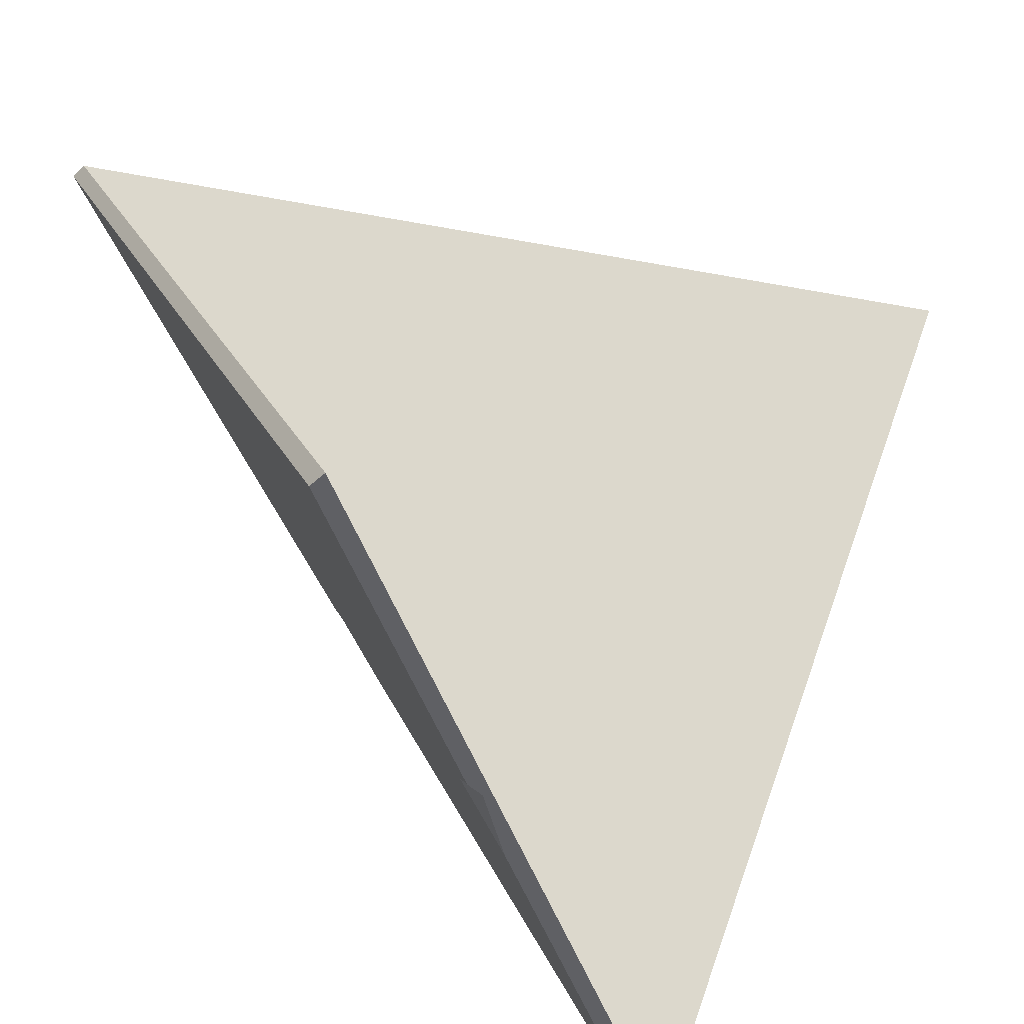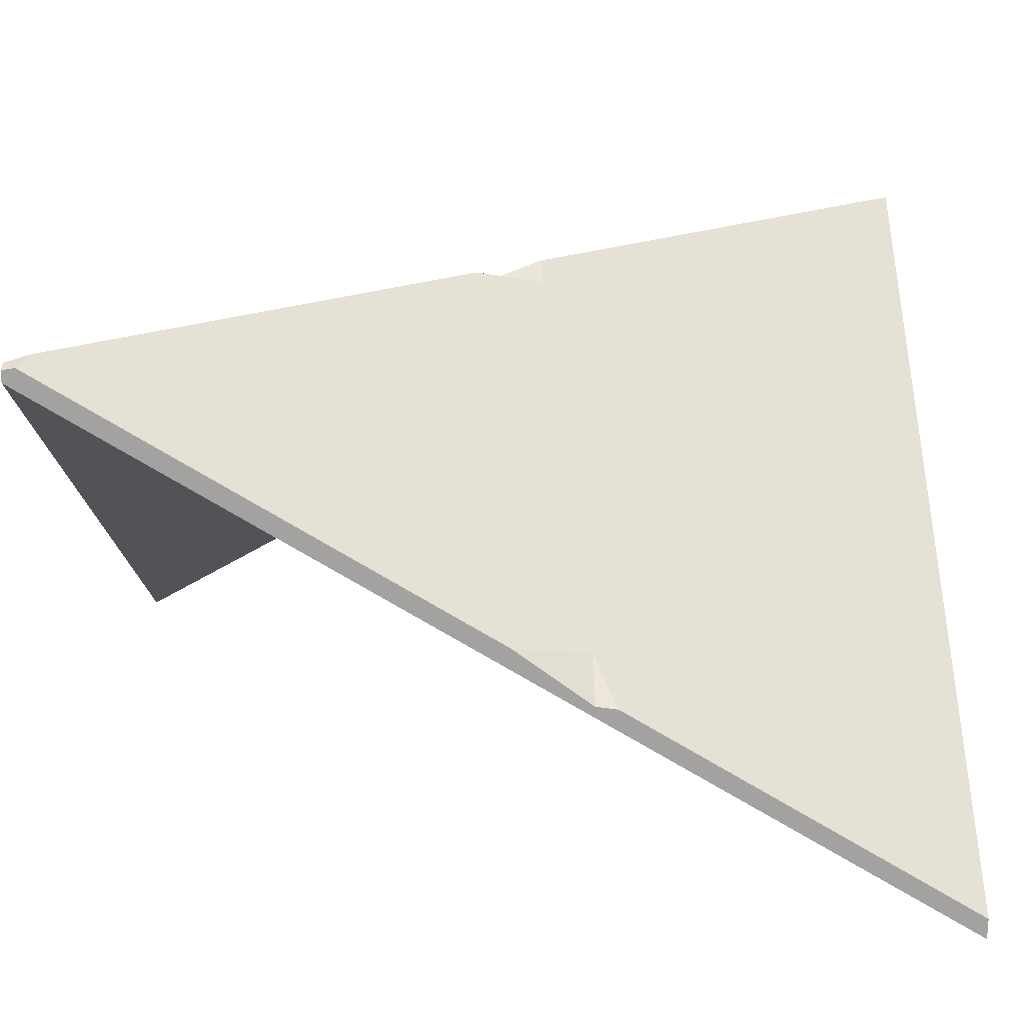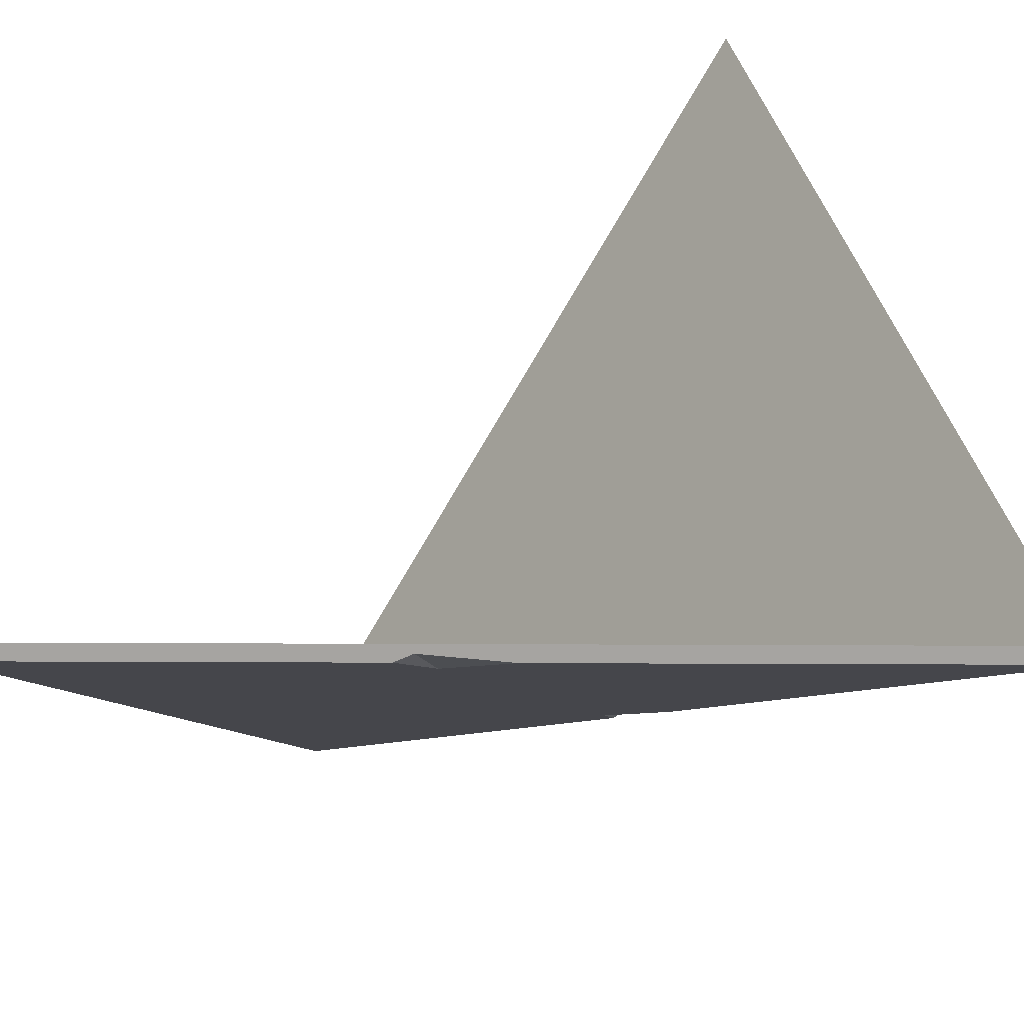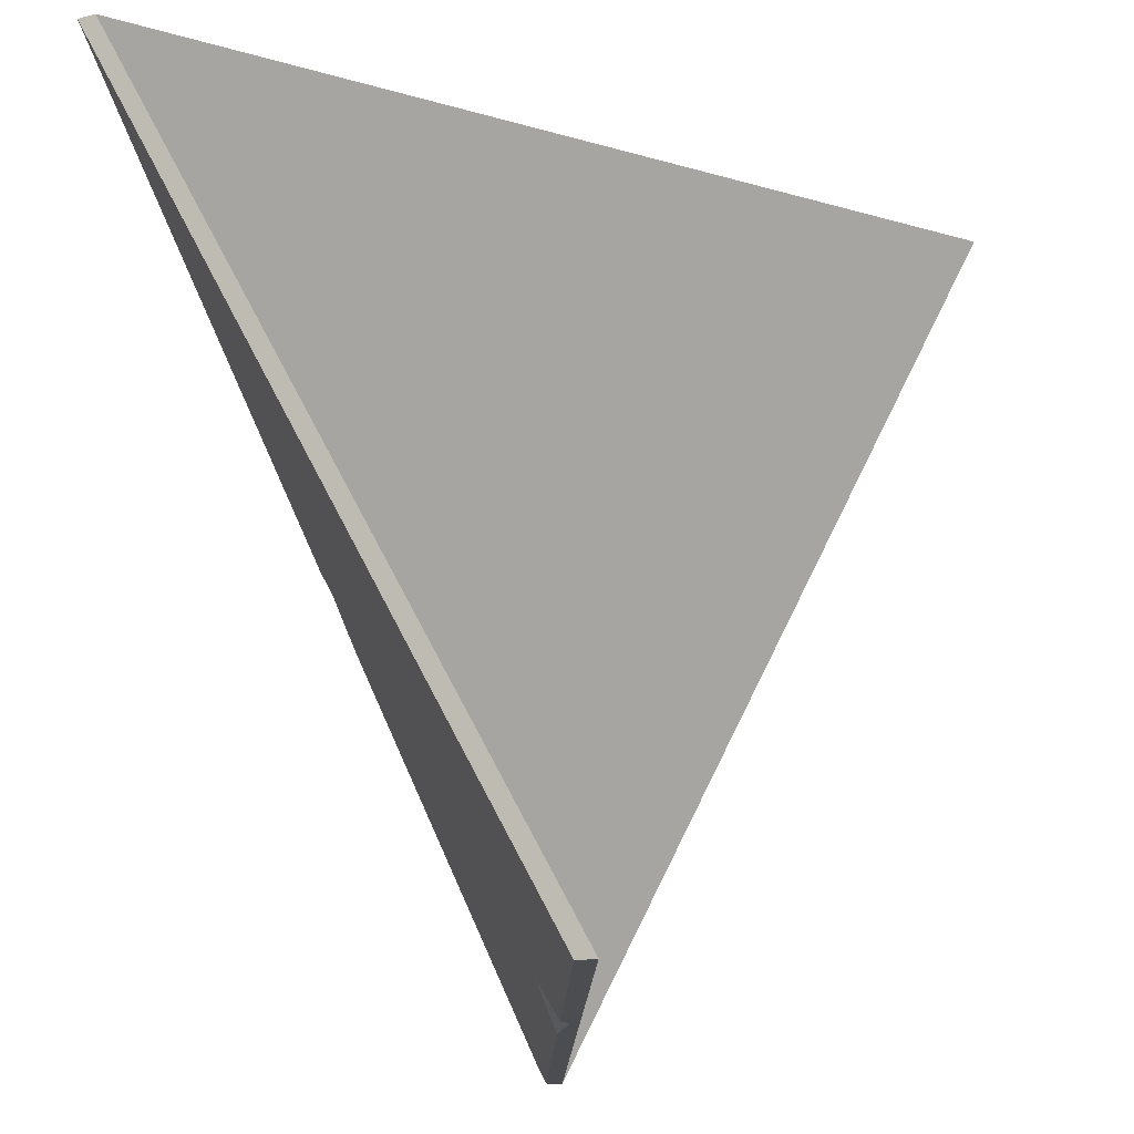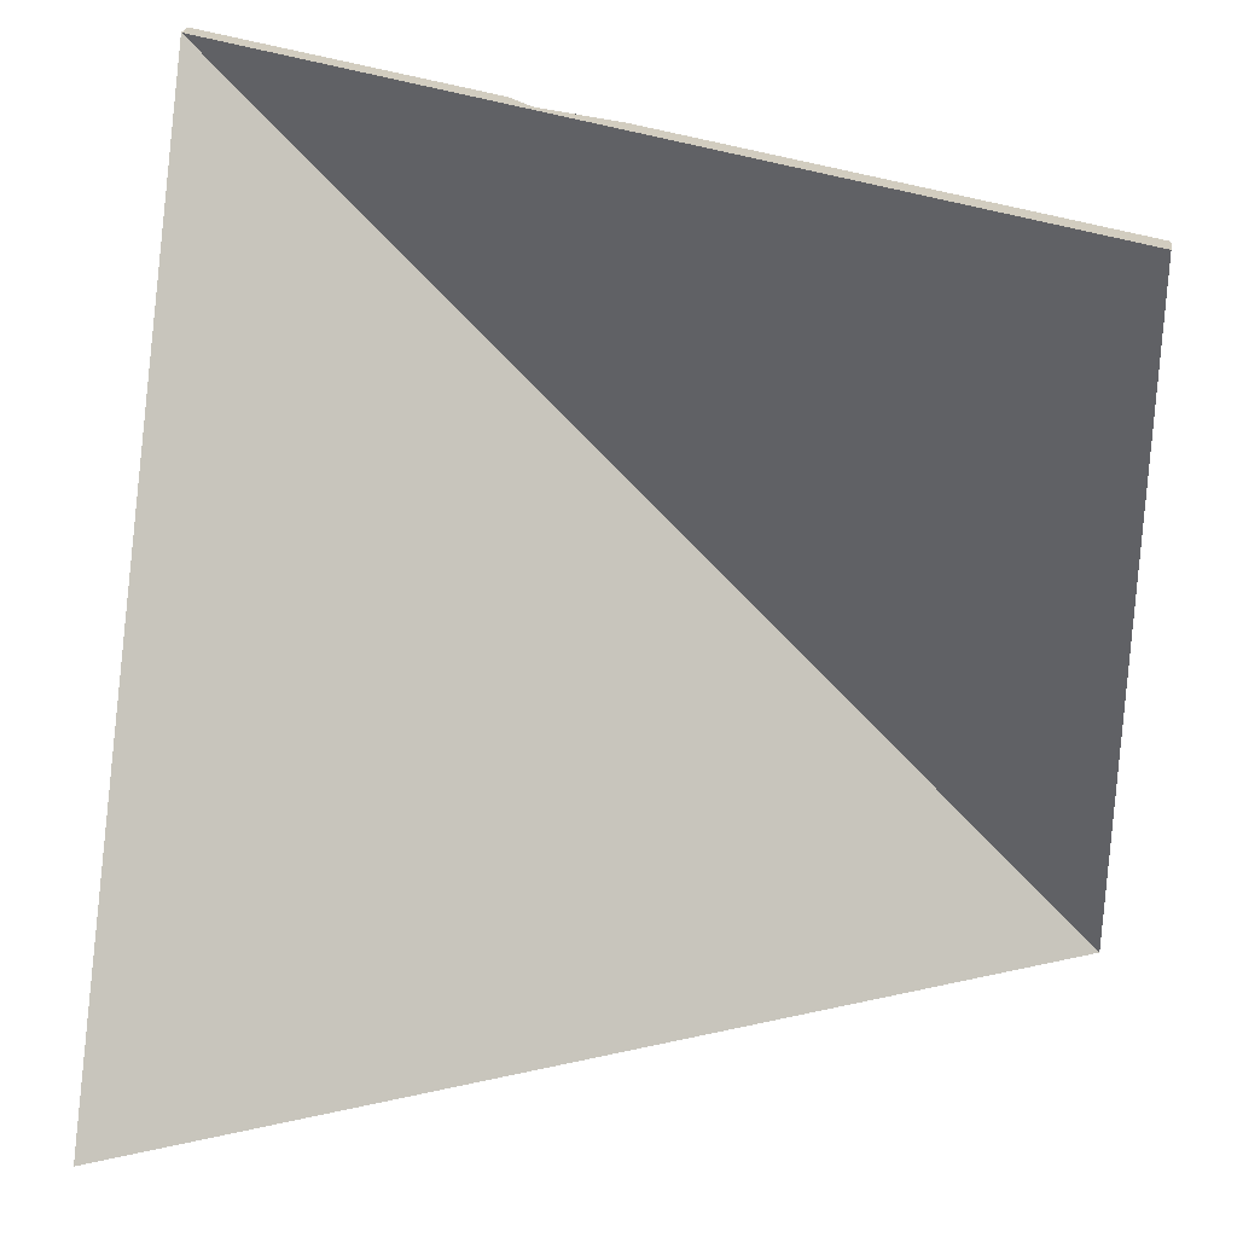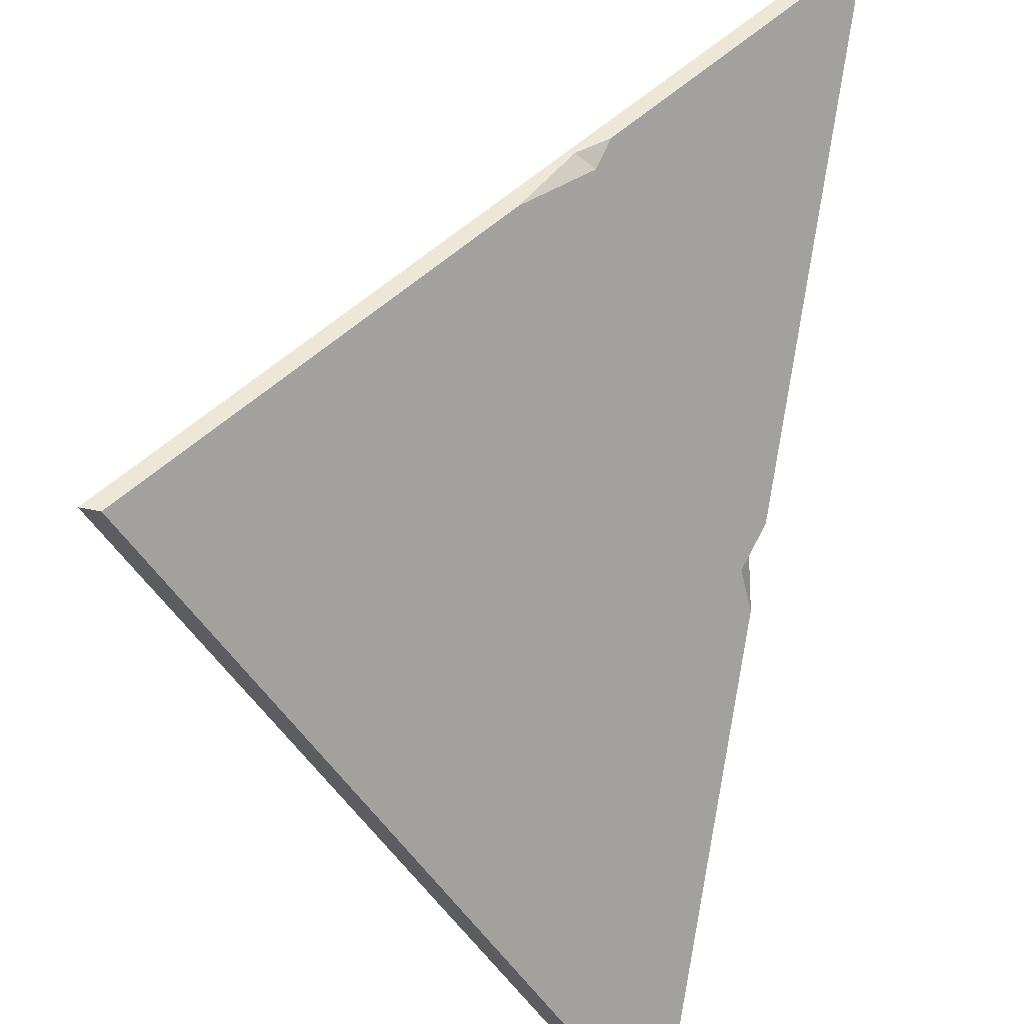
<metadata>
{"format":"obj","ext":"obj","renderer":"f3d","projection":"perspective","resolution":1024,"background":"white","views":[{"elev":-44.5,"azim":-42.4,"up":"+Z"},{"elev":-72.7,"azim":178.9,"up":"+Z"},{"elev":-73.5,"azim":29.8,"up":"+Z"},{"elev":-15.7,"azim":-61.6,"up":"+Z"},{"elev":24.7,"azim":9.2,"up":"+Z"},{"elev":49.6,"azim":103.0,"up":"+Z"}]}
</metadata>
<code>
v -500 288.6 500
v 0 0 500
v -500 300.2 500
v 0 11.57 500
v -500 11.57 -2e-05
v -6.735 296.3 -6.1e-05
v -500 1.6e-05 1e-06
v 0 288.6 0
v -11.36 300.2 11.36
v 0 297.4 4.759
v 0 294.9 -4.6e-05
v -241.4 149.3 -8e-06
v -249.4 156.2 -3.1e-05
v -302.4 114 -8e-06
v -304.4 124.5 -3.4e-05
v -500 93.68 142.3
v -291.2 145.8 23.7
v -292.5 125.8 -1.1e-05
v -226.6 300.2 226.6
v -263.5 300.2 263.5
v -265.2 290.6 248.7
v -235.6 291.2 251
v -293.7 169.5 500
v -256.2 147.8 500
v -247.4 154.3 500
v -293.6 186 491.3
v -294.1 174.2 500
v -310 190.5 500
f 9 10 6
f 1 8 23
f 23 8 24
f 8 2 24
f 10 11 6
f 7 1 5
f 5 1 16
f 1 3 16
f 6 13 9
f 17 19 13
f 19 9 13
f 8 1 12
f 12 1 14
f 7 14 1
f 10 9 4
f 19 4 9
f 2 8 4
f 11 10 8
f 8 10 4
f 13 6 12
f 11 8 6
f 12 6 8
f 13 18 17
f 15 14 5
f 5 14 7
f 16 15 5
f 16 17 15
f 14 15 18
f 14 18 12
f 12 18 13
f 17 18 15
f 3 20 16
f 17 21 19
f 4 19 22
f 20 22 21
f 21 22 19
f 20 4 22
f 26 20 28
f 3 28 20
f 16 20 21
f 16 21 17
f 25 24 4
f 4 24 2
f 26 25 20
f 20 25 4
f 26 27 25
f 25 27 24
f 24 27 23
f 23 27 1
f 27 28 1
f 1 28 3
f 27 26 28

</code>
